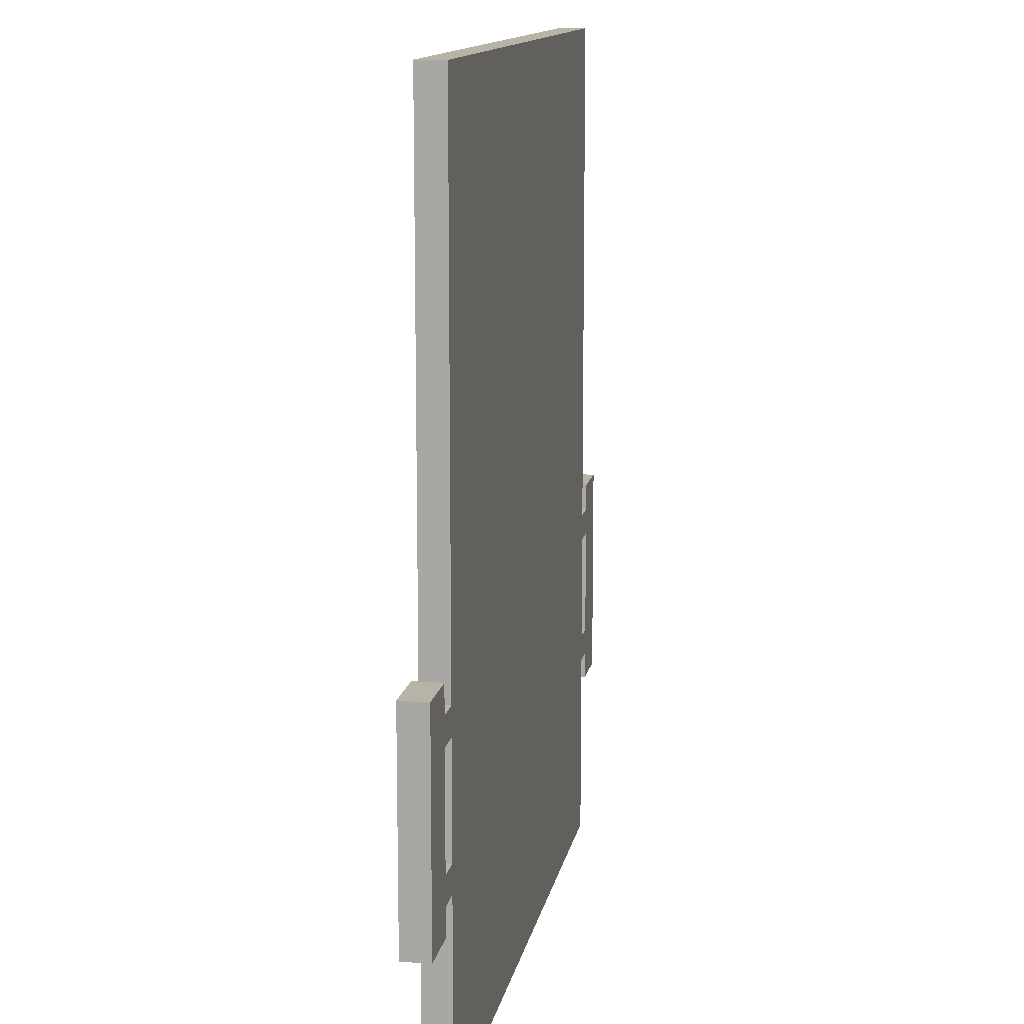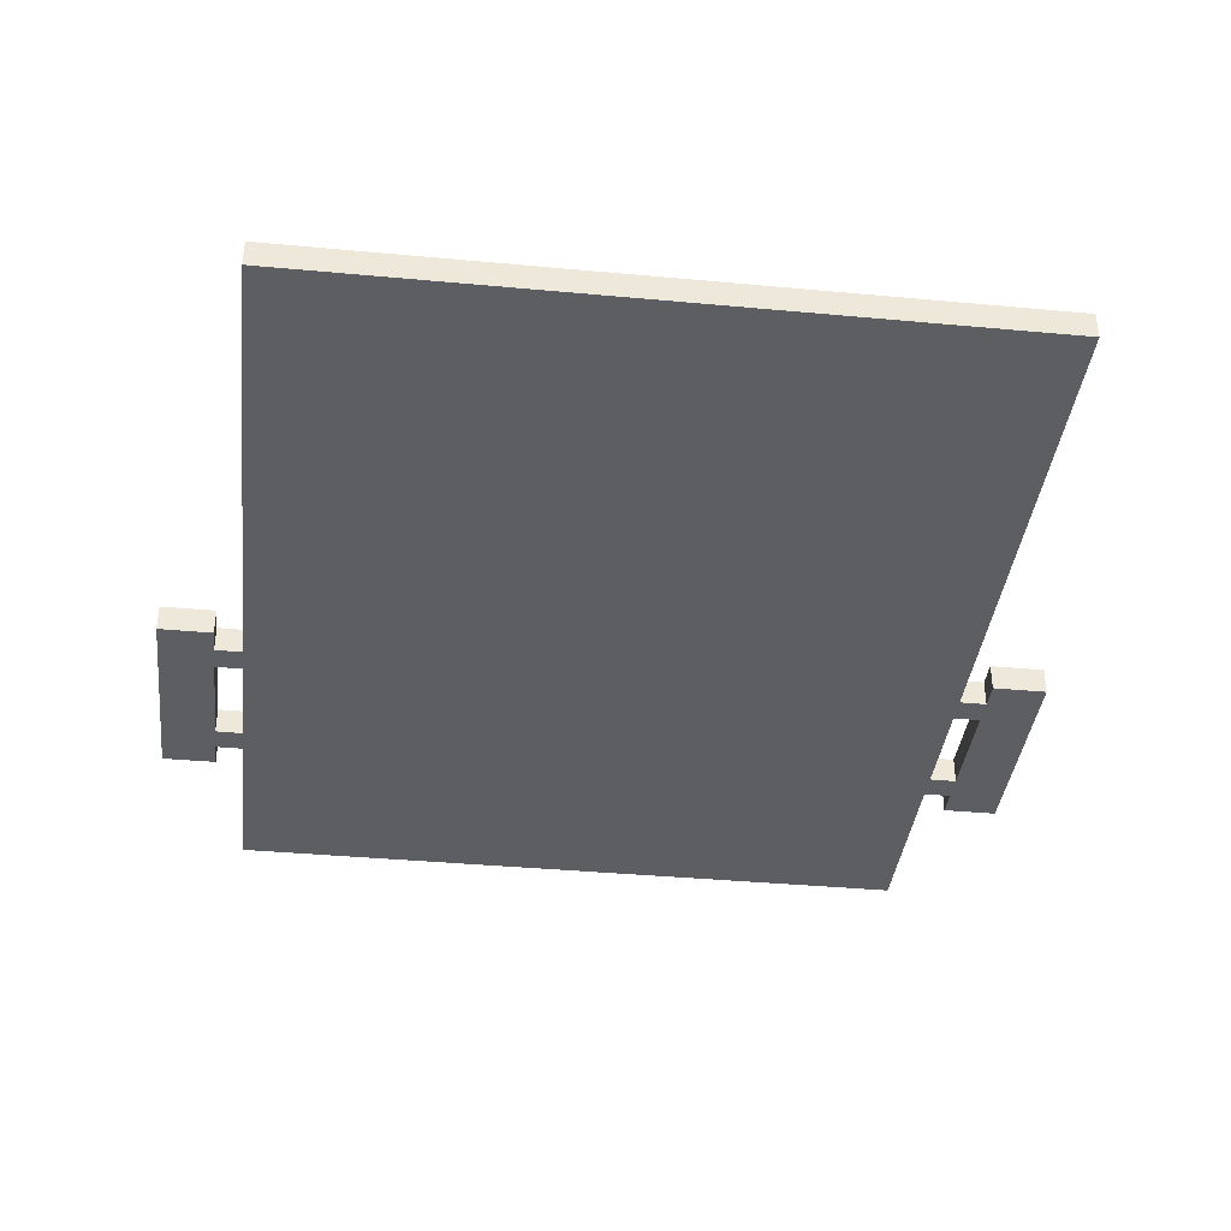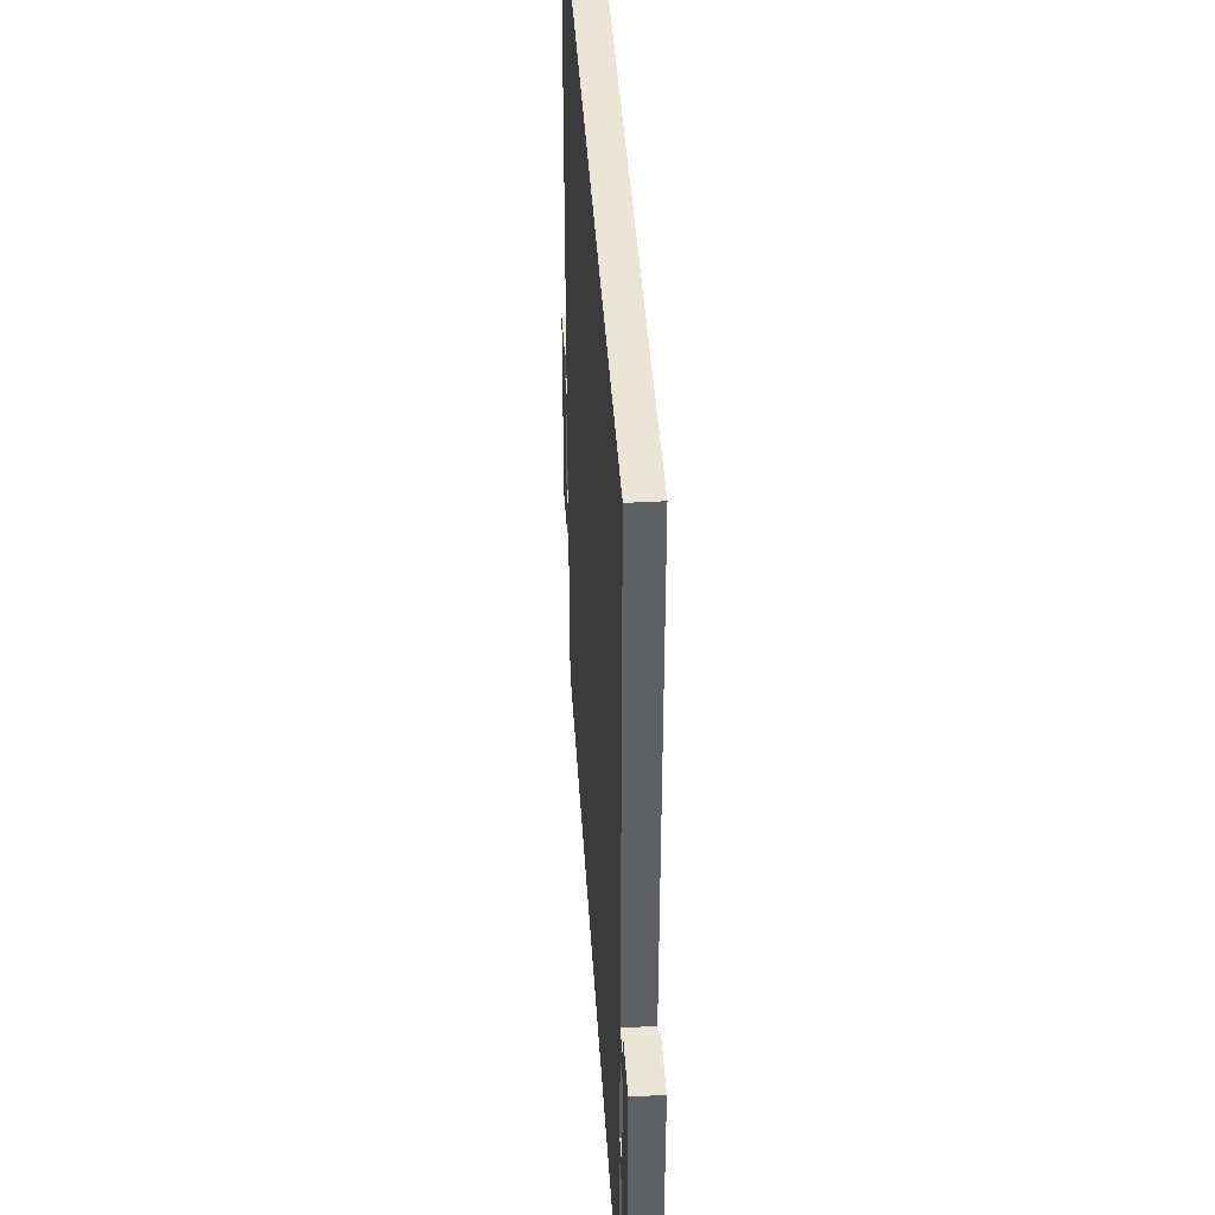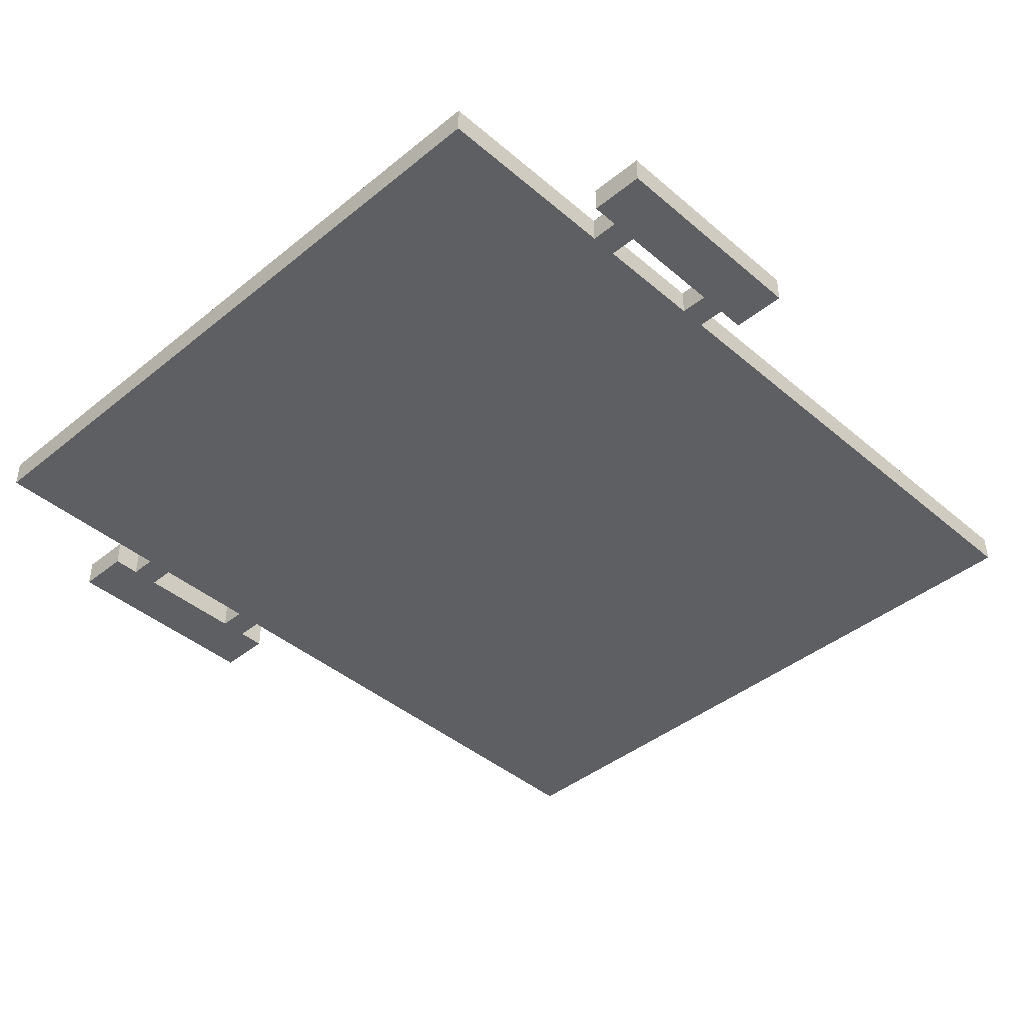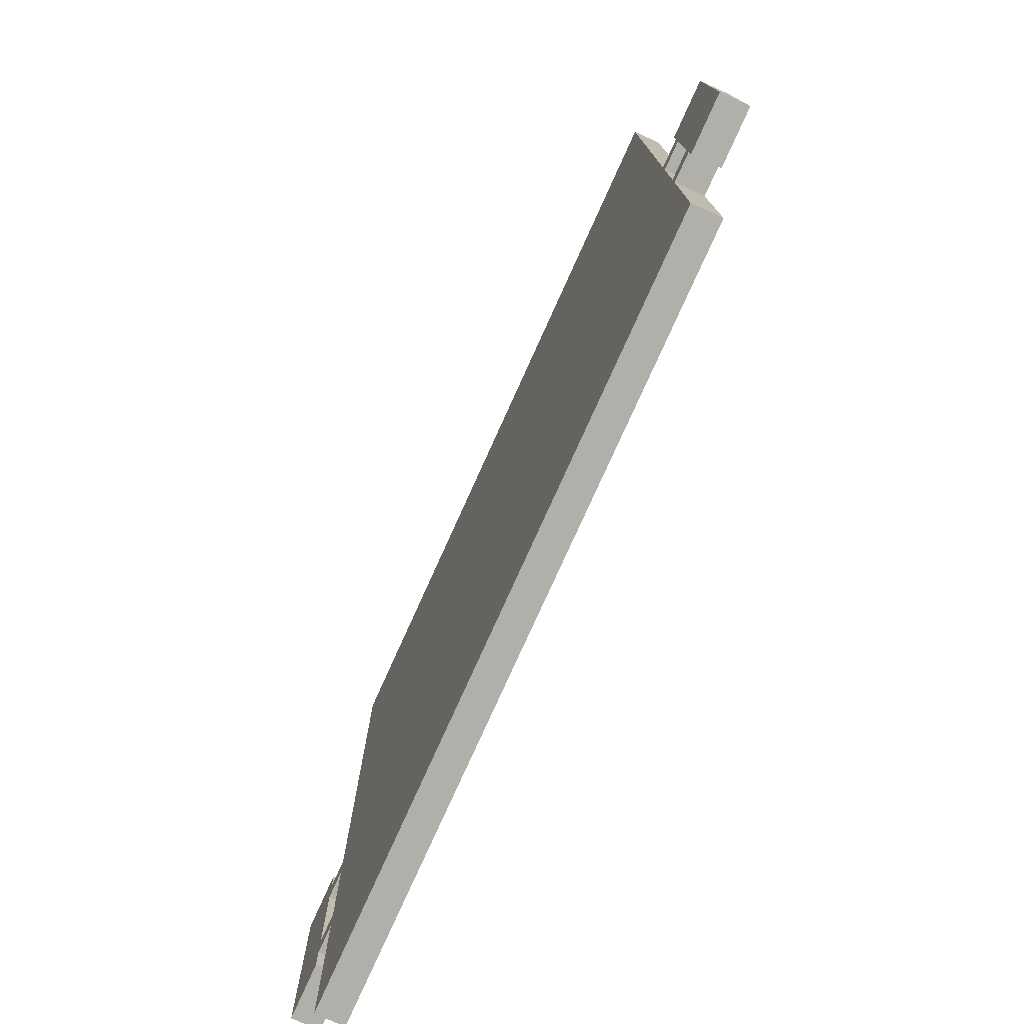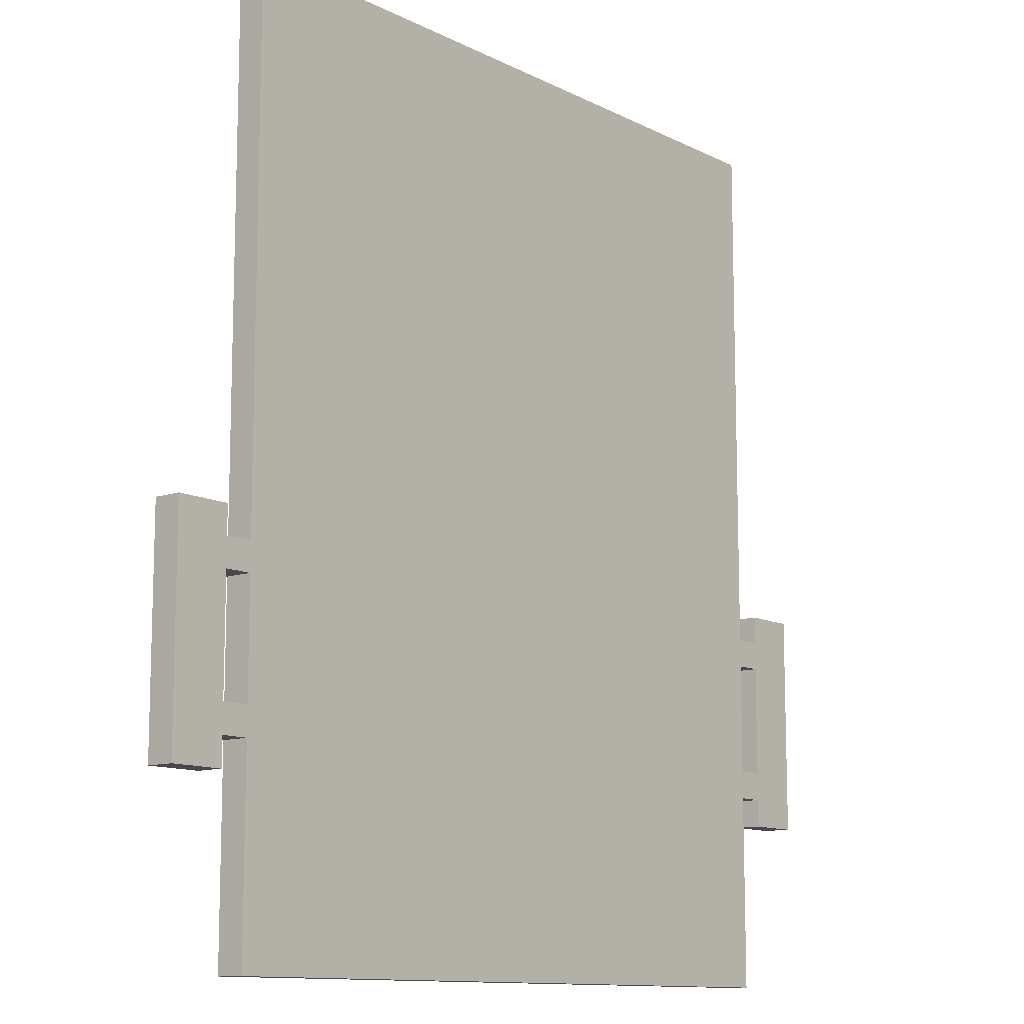
<metadata>
{"format":"obj","ext":"obj","renderer":"f3d","projection":"perspective","resolution":1024,"background":"white","views":[{"elev":12.8,"azim":-79.8,"up":"+Z"},{"elev":-38.2,"azim":-6.7,"up":"+Y"},{"elev":44.4,"azim":-93.7,"up":"+Z"},{"elev":-41.9,"azim":-135.7,"up":"+Y"},{"elev":-78.0,"azim":65.7,"up":"+Z"},{"elev":-11.6,"azim":129.7,"up":"+Z"}]}
</metadata>
<code>
o
v -1.6 0 -1
v -1.6 0 -0.9
v -1.6 0 -0.8
v -1.6 0 -0.4
v -1.6 0 -0.3
v -1.6 0 -0.2
v -1.6 0.1 -1
v -1.6 0.1 -0.9
v -1.6 0.1 -0.8
v -1.6 0.1 -0.4
v -1.6 0.1 -0.3
v -1.6 0.1 -0.2
v -1.3 0 -1.6
v -1.3 0 -0.9
v -1.3 0 -0.8
v -1.3 0 -0.4
v -1.3 0 -0.3
v -1.3 0 1.6
v -1.3 0.1 -1.6
v -1.3 0.1 -0.9
v -1.3 0.1 -0.8
v -1.3 0.1 -0.4
v -1.3 0.1 -0.3
v -1.3 0.1 1.6
v 1.4 0 -1
v 1.4 0 -0.9
v 1.4 0 -0.8
v 1.4 0 -0.4
v 1.4 0 -0.3
v 1.4 0 -0.2
v 1.4 0.1 -1
v 1.4 0.1 -0.9
v 1.4 0.1 -0.8
v 1.4 0.1 -0.4
v 1.4 0.1 -0.3
v 1.4 0.1 -0.2
v -1.4 0 -1
v -1.4 0 -0.9
v -1.4 0 -0.8
v -1.4 0 -0.4
v -1.4 0 -0.3
v -1.4 0 -0.2
v -1.4 0.1 -1
v -1.4 0.1 -0.9
v -1.4 0.1 -0.8
v -1.4 0.1 -0.4
v -1.4 0.1 -0.3
v -1.4 0.1 -0.2
v 1.3 0 -1.6
v 1.3 0 -0.9
v 1.3 0 -0.8
v 1.3 0 -0.4
v 1.3 0 -0.3
v 1.3 0 1.6
v 1.3 0.1 -1.6
v 1.3 0.1 -0.9
v 1.3 0.1 -0.8
v 1.3 0.1 -0.4
v 1.3 0.1 -0.3
v 1.3 0.1 1.6
v 1.6 0 -1
v 1.6 0 -0.9
v 1.6 0 -0.8
v 1.6 0 -0.4
v 1.6 0 -0.3
v 1.6 0 -0.2
v 1.6 0.1 -1
v 1.6 0.1 -0.9
v 1.6 0.1 -0.8
v 1.6 0.1 -0.4
v 1.6 0.1 -0.3
v 1.6 0.1 -0.2
v -1.3 0 -1.6
v -1.3 0.1 -1.6
v -1.2 0 -1.6
v -1.2 0.1 -1.6
v -1.1 0 -1.6
v -1.1 0.1 -1.6
v -0.1 0 -1.6
v -0.1 0.1 -1.6
v 0.1 0 -1.6
v 0.1 0.1 -1.6
v 1.1 0 -1.6
v 1.1 0.1 -1.6
v 1.2 0 -1.6
v 1.2 0.1 -1.6
v 1.3 0 -1.6
v 1.3 0.1 -1.6
v -1.6 0 -1
v -1.6 0.1 -1
v -1.4 0 -1
v -1.4 0.1 -1
v 1.4 0 -1
v 1.4 0.1 -1
v 1.6 0 -1
v 1.6 0.1 -1
v -1.4 0 -0.9
v -1.4 0.1 -0.9
v -1.3 0 -0.9
v -1.3 0.1 -0.9
v 1.3 0 -0.9
v 1.3 0.1 -0.9
v 1.4 0 -0.9
v 1.4 0.1 -0.9
v -1.4 0 -0.4
v -1.4 0.1 -0.4
v -1.3 0 -0.4
v -1.3 0.1 -0.4
v 1.3 0 -0.4
v 1.3 0.1 -0.4
v 1.4 0 -0.4
v 1.4 0.1 -0.4
v -1.4 0 -0.8
v -1.4 0.1 -0.8
v -1.3 0 -0.8
v -1.3 0.1 -0.8
v 1.3 0 -0.8
v 1.3 0.1 -0.8
v 1.4 0 -0.8
v 1.4 0.1 -0.8
v -1.4 0 -0.3
v -1.4 0.1 -0.3
v -1.3 0 -0.3
v -1.3 0.1 -0.3
v 1.3 0 -0.3
v 1.3 0.1 -0.3
v 1.4 0 -0.3
v 1.4 0.1 -0.3
v -1.6 0 -0.2
v -1.6 0.1 -0.2
v -1.4 0 -0.2
v -1.4 0.1 -0.2
v 1.4 0 -0.2
v 1.4 0.1 -0.2
v 1.6 0 -0.2
v 1.6 0.1 -0.2
v -1.3 0 1.6
v -1.3 0.1 1.6
v -1.2 0 1.6
v -1.2 0.1 1.6
v -1.1 0 1.6
v -1.1 0.1 1.6
v -0.1 0 1.6
v -0.1 0.1 1.6
v 0.1 0 1.6
v 0.1 0.1 1.6
v 1.1 0 1.6
v 1.1 0.1 1.6
v 1.2 0 1.6
v 1.2 0.1 1.6
v 1.3 0 1.6
v 1.3 0.1 1.6
v -1.3 0 -1.6
v -1.2 0 -1.6
v -1.1 0 -1.6
v -0.1 0 -1.6
v 0.1 0 -1.6
v 1.1 0 -1.6
v 1.2 0 -1.6
v 1.3 0 -1.6
v -0.1 0 -1.2
v 0.1 0 -1.2
v -1.6 0 -1
v -1.4 0 -1
v -1.2 0 -1
v -1.1 0 -1
v 1.1 0 -1
v 1.2 0 -1
v 1.4 0 -1
v 1.6 0 -1
v -1.6 0 -0.9
v -1.4 0 -0.9
v -1.3 0 -0.9
v 1.3 0 -0.9
v 1.4 0 -0.9
v 1.6 0 -0.9
v -1.6 0 -0.8
v -1.4 0 -0.8
v -1.3 0 -0.8
v 1.3 0 -0.8
v 1.4 0 -0.8
v 1.6 0 -0.8
v -1.2 0 -0.7
v -1.1 0 -0.7
v 1.1 0 -0.7
v 1.2 0 -0.7
v -1.2 0 -0.5
v -1.1 0 -0.5
v 1.1 0 -0.5
v 1.2 0 -0.5
v -1.6 0 -0.4
v -1.4 0 -0.4
v -1.3 0 -0.4
v 1.3 0 -0.4
v 1.4 0 -0.4
v 1.6 0 -0.4
v -1.6 0 -0.3
v -1.4 0 -0.3
v -1.3 0 -0.3
v 1.3 0 -0.3
v 1.4 0 -0.3
v 1.6 0 -0.3
v -1.6 0 -0.2
v -1.4 0 -0.2
v -1.2 0 -0.2
v -1.1 0 -0.2
v 1.1 0 -0.2
v 1.2 0 -0.2
v 1.4 0 -0.2
v 1.6 0 -0.2
v -0.1 0 0
v 0.1 0 0
v -0.1 0 0.4
v 0.1 0 0.4
v -0.1 0 1.2
v 0.1 0 1.2
v -1.3 0 1.6
v -1.2 0 1.6
v -1.1 0 1.6
v -0.1 0 1.6
v 0.1 0 1.6
v 1.1 0 1.6
v 1.2 0 1.6
v 1.3 0 1.6
v -1.3 0.1 -1.6
v -1.2 0.1 -1.6
v -1.1 0.1 -1.6
v -0.1 0.1 -1.6
v 0.1 0.1 -1.6
v 1.1 0.1 -1.6
v 1.2 0.1 -1.6
v 1.3 0.1 -1.6
v -0.1 0.1 -1.2
v 0.1 0.1 -1.2
v -1.6 0.1 -1
v -1.4 0.1 -1
v -1.2 0.1 -1
v -1.1 0.1 -1
v 1.1 0.1 -1
v 1.2 0.1 -1
v 1.4 0.1 -1
v 1.6 0.1 -1
v -1.6 0.1 -0.9
v -1.4 0.1 -0.9
v -1.3 0.1 -0.9
v 1.3 0.1 -0.9
v 1.4 0.1 -0.9
v 1.6 0.1 -0.9
v -1.6 0.1 -0.8
v -1.4 0.1 -0.8
v -1.3 0.1 -0.8
v 1.3 0.1 -0.8
v 1.4 0.1 -0.8
v 1.6 0.1 -0.8
v -1.2 0.1 -0.7
v -1.1 0.1 -0.7
v 1.1 0.1 -0.7
v 1.2 0.1 -0.7
v -1.2 0.1 -0.5
v -1.1 0.1 -0.5
v 1.1 0.1 -0.5
v 1.2 0.1 -0.5
v -1.6 0.1 -0.4
v -1.4 0.1 -0.4
v -1.3 0.1 -0.4
v 1.3 0.1 -0.4
v 1.4 0.1 -0.4
v 1.6 0.1 -0.4
v -1.6 0.1 -0.3
v -1.4 0.1 -0.3
v -1.3 0.1 -0.3
v 1.3 0.1 -0.3
v 1.4 0.1 -0.3
v 1.6 0.1 -0.3
v -1.6 0.1 -0.2
v -1.4 0.1 -0.2
v -1.2 0.1 -0.2
v -1.1 0.1 -0.2
v 1.1 0.1 -0.2
v 1.2 0.1 -0.2
v 1.4 0.1 -0.2
v 1.6 0.1 -0.2
v -0.1 0.1 0
v 0.1 0.1 0
v -0.1 0.1 0.4
v 0.1 0.1 0.4
v -0.1 0.1 1.2
v 0.1 0.1 1.2
v -1.3 0.1 1.6
v -1.2 0.1 1.6
v -1.1 0.1 1.6
v -0.1 0.1 1.6
v 0.1 0.1 1.6
v 1.1 0.1 1.6
v 1.2 0.1 1.6
v 1.3 0.1 1.6
f 1 2 7
f 2 3 8
f 7 2 8
f 3 4 9
f 8 3 9
f 4 5 10
f 9 4 10
f 5 6 11
f 10 5 11
f 11 6 12
f 13 14 19
f 19 14 20
f 15 16 21
f 21 16 22
f 17 18 23
f 23 18 24
f 25 26 31
f 31 26 32
f 27 28 33
f 33 28 34
f 29 30 35
f 35 30 36
f 43 38 37
f 44 38 43
f 45 40 39
f 46 40 45
f 47 42 41
f 48 42 47
f 55 50 49
f 56 50 55
f 57 52 51
f 58 52 57
f 59 54 53
f 60 54 59
f 67 62 61
f 68 63 62
f 68 62 67
f 69 64 63
f 69 63 68
f 70 65 64
f 70 64 69
f 71 66 65
f 71 65 70
f 72 66 71
f 73 74 75
f 75 74 76
f 75 76 77
f 77 76 78
f 77 78 79
f 79 78 80
f 79 80 81
f 81 80 82
f 81 82 83
f 83 82 84
f 83 84 85
f 85 84 86
f 85 86 87
f 87 86 88
f 89 90 91
f 91 90 92
f 93 94 95
f 95 94 96
f 97 98 99
f 99 98 100
f 101 102 103
f 103 102 104
f 105 106 107
f 107 106 108
f 109 110 111
f 111 110 112
f 115 114 113
f 116 114 115
f 119 118 117
f 120 118 119
f 123 122 121
f 124 122 123
f 127 126 125
f 128 126 127
f 131 130 129
f 132 130 131
f 135 134 133
f 136 134 135
f 139 138 137
f 140 138 139
f 141 140 139
f 142 140 141
f 143 142 141
f 144 142 143
f 145 144 143
f 146 144 145
f 147 146 145
f 148 146 147
f 149 148 147
f 150 148 149
f 151 150 149
f 152 150 151
f 155 156 161
f 156 157 161
f 157 158 162
f 161 157 162
f 153 154 165
f 154 155 165
f 155 161 166
f 165 155 166
f 161 162 166
f 162 158 167
f 166 162 167
f 158 159 167
f 159 160 168
f 167 159 168
f 163 164 171
f 171 164 172
f 165 166 173
f 166 167 173
f 153 165 173
f 167 168 173
f 168 160 174
f 173 168 174
f 169 170 175
f 175 170 176
f 173 174 177
f 171 172 177
f 175 176 177
f 174 175 177
f 172 173 177
f 177 176 178
f 178 176 179
f 179 176 180
f 180 176 181
f 181 176 182
f 179 180 183
f 183 180 184
f 184 180 185
f 185 180 186
f 179 183 187
f 183 184 187
f 184 185 188
f 187 184 188
f 185 186 189
f 188 185 189
f 186 180 190
f 189 186 190
f 177 178 191
f 191 178 192
f 188 189 193
f 187 188 193
f 179 187 193
f 189 190 193
f 190 180 194
f 193 190 194
f 181 182 195
f 195 182 196
f 192 193 197
f 193 194 197
f 195 196 197
f 194 195 197
f 191 192 197
f 197 196 198
f 198 196 199
f 199 196 200
f 200 196 201
f 201 196 202
f 197 198 203
f 203 198 204
f 199 200 205
f 205 200 206
f 206 200 207
f 207 200 208
f 201 202 209
f 209 202 210
f 206 207 211
f 211 207 212
f 206 211 213
f 211 212 213
f 212 207 214
f 213 212 214
f 206 213 215
f 213 214 215
f 214 207 216
f 215 214 216
f 199 205 217
f 205 206 218
f 217 205 218
f 206 215 219
f 218 206 219
f 215 216 220
f 219 215 220
f 216 207 221
f 220 216 221
f 207 208 222
f 221 207 222
f 208 200 223
f 222 208 223
f 223 200 224
f 233 228 227
f 233 229 228
f 234 230 229
f 234 229 233
f 237 226 225
f 237 227 226
f 238 233 227
f 238 227 237
f 238 234 233
f 239 230 234
f 239 234 238
f 239 231 230
f 240 232 231
f 240 231 239
f 243 236 235
f 244 236 243
f 245 238 237
f 245 239 238
f 245 237 225
f 245 240 239
f 246 232 240
f 246 240 245
f 247 242 241
f 248 242 247
f 249 246 245
f 249 244 243
f 249 248 247
f 249 247 246
f 249 245 244
f 250 248 249
f 251 248 250
f 252 248 251
f 253 248 252
f 254 248 253
f 255 252 251
f 256 252 255
f 257 252 256
f 258 252 257
f 259 255 251
f 259 256 255
f 260 257 256
f 260 256 259
f 261 258 257
f 261 257 260
f 262 252 258
f 262 258 261
f 263 250 249
f 264 250 263
f 265 261 260
f 265 260 259
f 265 259 251
f 265 262 261
f 266 252 262
f 266 262 265
f 267 254 253
f 268 254 267
f 269 265 264
f 269 266 265
f 269 268 267
f 269 267 266
f 269 264 263
f 270 268 269
f 271 268 270
f 272 268 271
f 273 268 272
f 274 268 273
f 275 270 269
f 276 270 275
f 277 272 271
f 278 272 277
f 279 272 278
f 280 272 279
f 281 274 273
f 282 274 281
f 283 279 278
f 284 279 283
f 285 283 278
f 285 284 283
f 286 279 284
f 286 284 285
f 287 285 278
f 287 286 285
f 288 279 286
f 288 286 287
f 289 277 271
f 290 278 277
f 290 277 289
f 291 287 278
f 291 278 290
f 292 288 287
f 292 287 291
f 293 279 288
f 293 288 292
f 294 280 279
f 294 279 293
f 295 272 280
f 295 280 294
f 296 272 295

</code>
